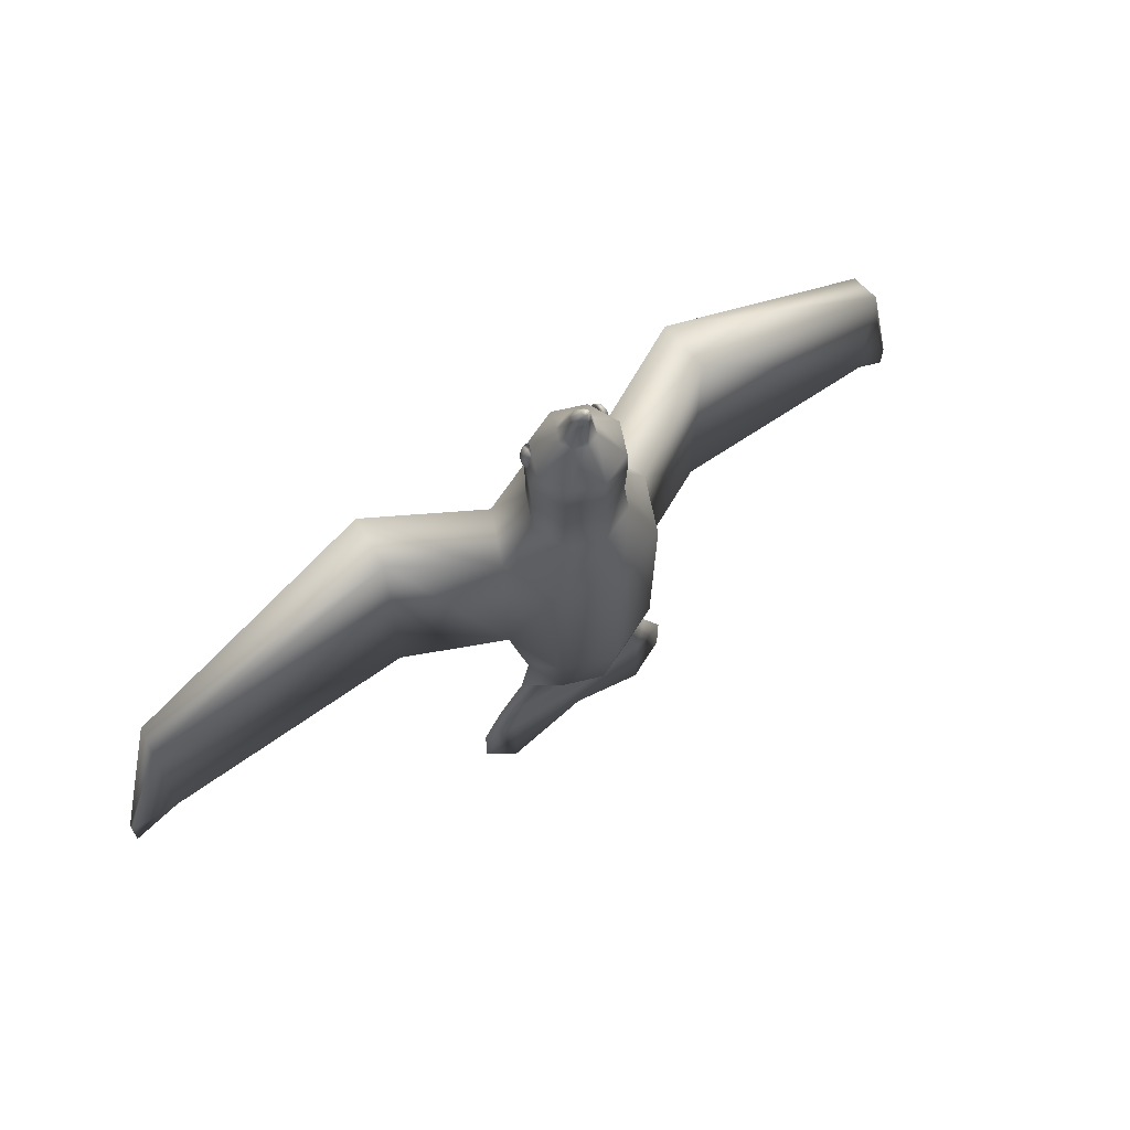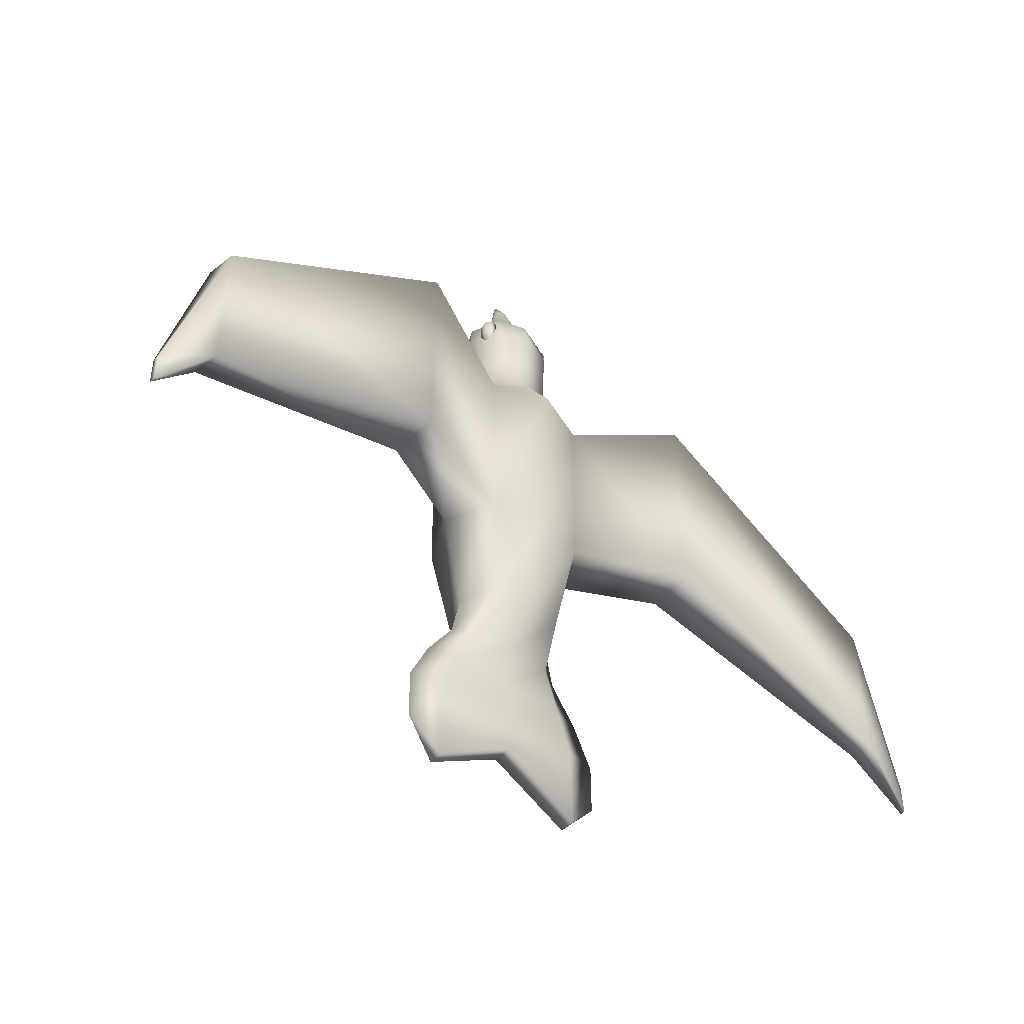
<metadata>
{"format":"obj","ext":"obj","renderer":"f3d","projection":"perspective","resolution":1024,"background":"white","views":[{"elev":66.9,"azim":-34.9,"up":"+Z"},{"elev":-46.9,"azim":140.8,"up":"+Z"}]}
</metadata>
<code>
o Cylindre
v 0 0.2885 -0.2382
v 0 0.0253 0.2761
v -0.01363 0.01226 0.2761
v -0.009638 0.003034 0.2761
v 0 -0.000786 0.2761
v -0.0302 0.0733 0.1764
v 0.009638 0.003034 0.2761
v 0.01363 0.01226 0.2761
v 0.009638 0.02148 0.2761
v -0.05818 0.1256 0.02261
v 0 0.1486 0.02261
v -0.08228 0.06992 0.02261
v -0.05818 0.01426 0.02261
v 0 -0.008797 0.02261
v 0.05818 0.01426 0.02261
v 0.08228 0.06992 0.02261
v 0.05818 0.1256 0.02261
v -0.1542 0.2096 -0.6072
v 0 0.2707 -0.6072
v -0.218 0.06207 -0.6072
v -0.1542 -0.08544 -0.6072
v 0 -0.1465 -0.6072
v 0.1542 -0.08544 -0.6072
v 0.218 0.06207 -0.6072
v 0.1542 0.2096 -0.6072
v -0.2553 0.3251 -0.843
v 0 0.4263 -0.843
v -0.2553 -0.1634 -0.843
v 0 -0.2646 -0.843
v 0.2553 -0.1634 -0.843
v 0.361 0.08082 -0.843
v 0.2553 0.3251 -0.843
v -0.2482 0.3183 -1.688
v -0 0.4167 -1.688
v -0.2482 -0.1567 -1.688
v -0 -0.255 -1.688
v 0.2482 -0.1567 -1.688
v 0.351 0.08082 -1.688
v -0.1798 0.2528 -2.155
v -0 0.3241 -2.155
v -0.2542 0.08082 -2.155
v -0.1798 -0.09118 -2.155
v -0 -0.1624 -2.155
v 0.1798 -0.09118 -2.155
v 0.2542 0.08082 -2.155
v 0.1798 0.2528 -2.155
v -0.2091 0.1339 -2.361
v -0 0.1559 -2.361
v -0.2957 0.08082 -2.361
v -0.2091 0.02777 -2.361
v -0 0.005798 -2.361
v 0.2091 0.02777 -2.361
v 0.2957 0.08082 -2.361
v 0.2091 0.1339 -2.361
v -0.3008 0.1141 -2.556
v -0 0.1279 -2.556
v -0.4254 0.08082 -2.556
v -0.3008 0.04752 -2.556
v -0 0.03372 -2.556
v 0.3008 0.04752 -2.556
v 0.4254 0.08082 -2.556
v 0.3008 0.1141 -2.556
v -0.3639 0.1141 -2.751
v -0 0.1279 -2.751
v -0.5146 0.08082 -2.751
v -0.3639 0.04752 -2.751
v -0 0.03372 -2.751
v 0.3639 0.04752 -2.751
v 0.5146 0.08082 -2.751
v 0.3639 0.1141 -2.751
v -0.3639 0.1141 -3.157
v -0 0.1279 -2.938
v -0.5146 0.08082 -2.99
v -0.3639 0.04752 -3.157
v -0 0.03372 -2.938
v 0.3639 0.04752 -3.157
v 0.5146 0.08082 -2.99
v 0.3639 0.1141 -3.157
v -0.009638 0.02148 0.2761
v 0.0302 0.0733 0.1764
v 0.04271 0.04441 0.1764
v 0.0302 0.01551 0.1764
v 0 0.003544 0.1764
v -0.0302 0.01551 0.1764
v -0.04271 0.04441 0.1764
v 0 0.08527 0.1764
v 0.1469 0.2214 -0.4431
v 0 0.2796 -0.4431
v 0.1469 -0.05975 -0.4431
v 0.2078 0.08082 -0.4431
v -0.1469 -0.05975 -0.4431
v 0 -0.118 -0.4431
v -0.1469 0.2214 -0.4431
v -0.2078 0.08082 -0.4431
v 0.2171 0.08082 -0.2382
v 0 -0.1269 -0.2382
v -0.2171 0.08082 -0.2382
v 0.1535 0.2277 -0.2382
v 0.1535 -0.06604 -0.2382
v -0.1535 -0.06604 -0.2382
v -0.1535 0.2277 -0.2382
v 0 0.2489 -0.1065
v 0.1987 0.05876 -0.1065
v 0 -0.1313 -0.1065
v -0.1987 0.05876 -0.1065
v 0.1405 0.1932 -0.1065
v 0.1405 -0.07566 -0.1065
v -0.1405 -0.07566 -0.1065
v -0.1405 0.1932 -0.1065
v -0.361 0.08082 -0.843
v -0.351 0.08082 -1.688
v 0.2482 0.3183 -1.688
v -0.7984 0.2811 -0.6406
v -0.778 0.5253 -0.6406
v 0.778 0.5253 -0.6406
v 0.7984 0.2811 -0.6406
v -0.7965 0.2811 -1.673
v -0.7766 0.5186 -1.673
v 0.7766 0.5186 -1.673
v 0.7965 0.2811 -1.673
v -1.944 0.4272 -1.435
v -1.924 0.5612 -1.435
v 1.924 0.5612 -1.435
v 1.944 0.4272 -1.435
v -1.942 0.4272 -2.126
v -1.923 0.5575 -2.126
v 1.923 0.5575 -2.126
v 1.942 0.4272 -2.126
v -2.167 0.4926 -2.28
v -2.162 0.5197 -2.28
v 2.162 0.5197 -2.28
v 2.167 0.4926 -2.28
v -2.166 0.4926 -2.42
v -2.162 0.519 -2.42
v 2.162 0.5189 -2.42
v 2.166 0.4926 -2.42
v -0.1641 0.1369 -0.1363
v -0.165 0.1293 -0.1574
v -0.1645 0.1253 -0.1887
v -0.1471 0.1347 -0.1322
v -0.1471 0.1253 -0.1581
v -0.1926 0.1655 -0.1887
v -0.1471 0.1655 -0.1088
v -0.1471 0.122 -0.1887
v 0.1606 0.1125 -0.186
v 0.1606 0.156 -0.1061
v 0.1151 0.156 -0.186
v 0.1606 0.1158 -0.1554
v 0.1606 0.1253 -0.1295
v 0.1432 0.1158 -0.186
v 0.1428 0.1198 -0.1547
v 0.1437 0.1275 -0.1336
v 0.1344 0.1309 -0.1399
v 0.1432 0.156 -0.1122
v 0.1285 0.156 -0.1295
v 0.1606 0.1394 -0.1122
v 0.1428 0.139 -0.1195
v 0.1308 0.1398 -0.1336
v 0.1186 0.1394 -0.186
v 0.1285 0.1253 -0.186
v 0.1186 0.156 -0.1554
v 0.1228 0.139 -0.1547
v 0.1308 0.1275 -0.1563
v 0.1606 0.1593 -0.1061
v 0.1606 0.2028 -0.186
v 0.1151 0.1593 -0.186
v 0.1606 0.176 -0.1122
v 0.1606 0.1901 -0.1295
v 0.1432 0.1593 -0.1122
v 0.1428 0.1764 -0.1195
v 0.1437 0.1879 -0.1336
v 0.1344 0.1844 -0.1399
v 0.1432 0.1995 -0.186
v 0.1285 0.1901 -0.186
v 0.1606 0.1995 -0.1554
v 0.1428 0.1955 -0.1547
v 0.1308 0.1879 -0.1563
v 0.1186 0.1593 -0.1554
v 0.1285 0.1593 -0.1295
v 0.1186 0.176 -0.186
v 0.1228 0.1764 -0.1547
v 0.1308 0.1755 -0.1336
v 0.1606 0.1125 -0.1921
v 0.1151 0.156 -0.1921
v 0.1606 0.156 -0.272
v 0.1432 0.1158 -0.1921
v 0.1285 0.1253 -0.1921
v 0.1606 0.1158 -0.2227
v 0.1428 0.1198 -0.2235
v 0.1308 0.1275 -0.2219
v 0.1344 0.1309 -0.2383
v 0.1186 0.156 -0.2227
v 0.1285 0.156 -0.2486
v 0.1186 0.1394 -0.1921
v 0.1228 0.139 -0.2235
v 0.1308 0.1398 -0.2446
v 0.1606 0.1394 -0.266
v 0.1606 0.1253 -0.2486
v 0.1432 0.156 -0.266
v 0.1428 0.139 -0.2586
v 0.1437 0.1275 -0.2446
v 0.1606 0.2028 -0.1921
v 0.1606 0.1593 -0.272
v 0.1151 0.1593 -0.1921
v 0.1606 0.1995 -0.2227
v 0.1606 0.1901 -0.2486
v 0.1432 0.1995 -0.1921
v 0.1428 0.1955 -0.2235
v 0.1437 0.1879 -0.2446
v 0.1344 0.1844 -0.2383
v 0.1432 0.1593 -0.266
v 0.1285 0.1593 -0.2486
v 0.1606 0.176 -0.266
v 0.1428 0.1764 -0.2586
v 0.1308 0.1755 -0.2446
v 0.1186 0.176 -0.1921
v 0.1285 0.1901 -0.1921
v 0.1186 0.1593 -0.2227
v 0.1228 0.1764 -0.2235
v 0.1308 0.1879 -0.2219
v 0.16 0.1125 -0.186
v 0.2054 0.156 -0.186
v 0.16 0.156 -0.1061
v 0.1774 0.1158 -0.186
v 0.1921 0.1253 -0.186
v 0.16 0.1158 -0.1554
v 0.1778 0.1198 -0.1547
v 0.1898 0.1275 -0.1563
v 0.1862 0.1309 -0.1399
v 0.202 0.156 -0.1554
v 0.1921 0.156 -0.1295
v 0.202 0.1394 -0.186
v 0.1978 0.139 -0.1547
v 0.1898 0.1398 -0.1336
v 0.16 0.1394 -0.1122
v 0.16 0.1253 -0.1295
v 0.1774 0.156 -0.1122
v 0.1778 0.139 -0.1195
v 0.1769 0.1275 -0.1336
v 0.16 0.2028 -0.186
v 0.16 0.1593 -0.1061
v 0.2054 0.1593 -0.186
v 0.16 0.1995 -0.1554
v 0.16 0.1901 -0.1295
v 0.1774 0.1995 -0.186
v 0.1778 0.1955 -0.1547
v 0.1769 0.1879 -0.1336
v 0.1862 0.1844 -0.1399
v 0.1774 0.1593 -0.1122
v 0.1921 0.1593 -0.1295
v 0.16 0.176 -0.1122
v 0.1778 0.1764 -0.1195
v 0.1898 0.1755 -0.1336
v 0.202 0.176 -0.186
v 0.1921 0.1901 -0.186
v 0.202 0.1593 -0.1554
v 0.1978 0.1764 -0.1547
v 0.1898 0.1879 -0.1563
v 0.16 0.1125 -0.1921
v 0.16 0.156 -0.272
v 0.2054 0.156 -0.1921
v 0.16 0.1158 -0.2227
v 0.16 0.1253 -0.2486
v 0.1774 0.1158 -0.1921
v 0.1778 0.1198 -0.2235
v 0.1769 0.1275 -0.2446
v 0.1862 0.1309 -0.2383
v 0.1774 0.156 -0.266
v 0.1921 0.156 -0.2486
v 0.16 0.1394 -0.266
v 0.1778 0.139 -0.2586
v 0.1898 0.1398 -0.2446
v 0.202 0.1394 -0.1921
v 0.1921 0.1253 -0.1921
v 0.202 0.156 -0.2227
v 0.1978 0.139 -0.2235
v 0.1898 0.1275 -0.2219
v 0.16 0.2028 -0.1921
v 0.2054 0.1593 -0.1921
v 0.16 0.1593 -0.272
v 0.1774 0.1995 -0.1921
v 0.1921 0.1901 -0.1921
v 0.16 0.1995 -0.2227
v 0.1778 0.1955 -0.2235
v 0.1898 0.1879 -0.2219
v 0.1862 0.1844 -0.2383
v 0.202 0.1593 -0.2227
v 0.1921 0.1593 -0.2486
v 0.202 0.176 -0.1921
v 0.1978 0.1764 -0.2235
v 0.1898 0.1755 -0.2446
v 0.16 0.176 -0.266
v 0.16 0.1901 -0.2486
v 0.1774 0.1593 -0.266
v 0.1778 0.1764 -0.2586
v 0.1769 0.1879 -0.2446
v -0.1734 0.1404 -0.1426
v -0.1645 0.1655 -0.1149
v -0.1793 0.1655 -0.1322
v -0.1471 0.1488 -0.1149
v -0.165 0.1484 -0.1222
v -0.177 0.1493 -0.1363
v -0.1891 0.1488 -0.1887
v -0.1793 0.1347 -0.1887
v -0.1891 0.1655 -0.1581
v -0.1849 0.1484 -0.1574
v -0.177 0.1369 -0.159
v -0.1471 0.1688 -0.1088
v -0.1471 0.2123 -0.1887
v -0.1926 0.1688 -0.1887
v -0.1471 0.1854 -0.1149
v -0.1471 0.1995 -0.1322
v -0.1645 0.1688 -0.1149
v -0.165 0.1859 -0.1222
v -0.1641 0.1973 -0.1363
v -0.1734 0.1939 -0.1426
v -0.1645 0.209 -0.1887
v -0.1793 0.1995 -0.1887
v -0.1471 0.209 -0.1581
v -0.165 0.205 -0.1574
v -0.177 0.1973 -0.159
v -0.1891 0.1688 -0.1581
v -0.1793 0.1688 -0.1322
v -0.1891 0.1854 -0.1887
v -0.1849 0.1859 -0.1574
v -0.177 0.185 -0.1363
v -0.1471 0.122 -0.1948
v -0.1926 0.1655 -0.1948
v -0.1471 0.1655 -0.2748
v -0.1645 0.1253 -0.1948
v -0.1793 0.1347 -0.1948
v -0.1471 0.1253 -0.2254
v -0.165 0.1293 -0.2262
v -0.177 0.1369 -0.2246
v -0.1734 0.1404 -0.241
v -0.1891 0.1655 -0.2254
v -0.1793 0.1655 -0.2514
v -0.1891 0.1488 -0.1948
v -0.1849 0.1484 -0.2262
v -0.177 0.1493 -0.2473
v -0.1471 0.1488 -0.2687
v -0.1471 0.1347 -0.2514
v -0.1645 0.1655 -0.2687
v -0.165 0.1484 -0.2613
v -0.1641 0.1369 -0.2473
v -0.1471 0.2123 -0.1948
v -0.1471 0.1688 -0.2748
v -0.1926 0.1688 -0.1948
v -0.1471 0.209 -0.2254
v -0.1471 0.1995 -0.2514
v -0.1645 0.209 -0.1948
v -0.165 0.205 -0.2262
v -0.1641 0.1973 -0.2473
v -0.1734 0.1939 -0.241
v -0.1645 0.1688 -0.2687
v -0.1793 0.1688 -0.2514
v -0.1471 0.1854 -0.2687
v -0.165 0.1859 -0.2613
v -0.177 0.185 -0.2473
v -0.1891 0.1854 -0.1948
v -0.1793 0.1995 -0.1948
v -0.1891 0.1688 -0.2254
v -0.1849 0.1859 -0.2262
v -0.177 0.1973 -0.2246
v -0.1477 0.122 -0.1887
v -0.1023 0.1655 -0.1887
v -0.1477 0.1655 -0.1088
v -0.1303 0.1253 -0.1887
v -0.1156 0.1347 -0.1887
v -0.1477 0.1253 -0.1581
v -0.1299 0.1293 -0.1574
v -0.1179 0.1369 -0.159
v -0.1215 0.1404 -0.1426
v -0.1058 0.1655 -0.1581
v -0.1156 0.1655 -0.1322
v -0.1058 0.1488 -0.1887
v -0.1099 0.1484 -0.1574
v -0.1179 0.1493 -0.1363
v -0.1477 0.1488 -0.1149
v -0.1477 0.1347 -0.1322
v -0.1303 0.1655 -0.1149
v -0.1299 0.1484 -0.1222
v -0.1308 0.1369 -0.1363
v -0.1477 0.2123 -0.1887
v -0.1477 0.1688 -0.1088
v -0.1023 0.1688 -0.1887
v -0.1477 0.209 -0.1581
v -0.1477 0.1995 -0.1322
v -0.1303 0.209 -0.1887
v -0.1299 0.205 -0.1574
v -0.1308 0.1973 -0.1363
v -0.1215 0.1939 -0.1426
v -0.1303 0.1688 -0.1149
v -0.1156 0.1688 -0.1322
v -0.1477 0.1854 -0.1149
v -0.1299 0.1859 -0.1222
v -0.1179 0.185 -0.1363
v -0.1058 0.1854 -0.1887
v -0.1156 0.1995 -0.1887
v -0.1058 0.1688 -0.1581
v -0.1099 0.1859 -0.1574
v -0.1179 0.1973 -0.159
v -0.1477 0.122 -0.1948
v -0.1477 0.1655 -0.2748
v -0.1023 0.1655 -0.1948
v -0.1477 0.1253 -0.2254
v -0.1477 0.1347 -0.2514
v -0.1303 0.1253 -0.1948
v -0.1299 0.1293 -0.2262
v -0.1308 0.1369 -0.2473
v -0.1215 0.1404 -0.241
v -0.1303 0.1655 -0.2687
v -0.1156 0.1655 -0.2514
v -0.1477 0.1488 -0.2687
v -0.1299 0.1484 -0.2613
v -0.1179 0.1493 -0.2473
v -0.1058 0.1488 -0.1948
v -0.1156 0.1347 -0.1948
v -0.1058 0.1655 -0.2254
v -0.1099 0.1484 -0.2262
v -0.1179 0.1369 -0.2246
v -0.1477 0.2123 -0.1948
v -0.1023 0.1688 -0.1948
v -0.1477 0.1688 -0.2748
v -0.1303 0.209 -0.1948
v -0.1156 0.1995 -0.1948
v -0.1477 0.209 -0.2254
v -0.1299 0.205 -0.2262
v -0.1179 0.1973 -0.2246
v -0.1215 0.1939 -0.241
v -0.1058 0.1688 -0.2254
v -0.1156 0.1688 -0.2514
v -0.1058 0.1854 -0.1948
v -0.1099 0.1859 -0.2262
v -0.1179 0.185 -0.2473
v -0.1477 0.1854 -0.2687
v -0.1477 0.1995 -0.2514
v -0.1303 0.1688 -0.2687
v -0.1299 0.1859 -0.2613
v -0.1308 0.1973 -0.2473
f 11 10 6 86
f 88 87 25 19
f 12 13 84 85
f 16 17 80 81
f 14 15 82 83
f 6 85 3 79
f 23 22 29 30
f 90 89 23 24
f 92 91 21 22
f 94 93 18 20
f 87 90 24 25
f 89 92 22 23
f 91 94 20 21
f 93 88 19 18
f 21 20 110 28
f 18 19 27 26
f 19 25 32 27
f 24 23 30 31
f 22 21 28 29
f 20 18 26 110
f 25 24 31 32
f 38 37 44 45
f 30 29 36 37
f 28 110 111 35
f 26 27 34 33
f 27 32 112 34
f 31 30 37 38
f 29 28 35 36
f 46 45 53 54
f 36 35 42 43
f 111 33 39 41
f 112 38 45 46
f 37 36 43 44
f 35 111 41 42
f 33 34 40 39
f 34 112 46 40
f 44 43 51 52
f 42 41 49 50
f 39 40 48 47
f 40 46 54 48
f 45 44 52 53
f 43 42 50 51
f 41 39 47 49
f 51 50 58 59
f 62 61 69 70
f 49 47 55 57
f 54 53 61 62
f 52 51 59 60
f 50 49 57 58
f 47 48 56 55
f 48 54 62 56
f 53 52 60 61
f 67 66 74 75
f 60 59 67 68
f 58 57 65 66
f 55 56 64 63
f 56 62 70 64
f 61 60 68 69
f 59 58 66 67
f 57 55 63 65
f 76 78 77
f 65 63 71 73
f 70 69 77 78
f 68 67 75 76
f 66 65 73 74
f 63 64 72 71
f 64 70 78 72
f 69 68 76 77
f 72 78 76 75
f 71 72 75 74
f 73 71 74
f 101 1 88 93
f 100 97 94 91
f 99 96 92 89
f 98 95 90 87
f 97 101 93 94
f 96 100 91 92
f 95 99 89 90
f 1 98 87 88
f 102 106 98 1
f 103 107 99 95
f 104 108 100 96
f 105 109 101 97
f 106 103 95 98
f 107 104 96 99
f 108 105 97 100
f 109 102 1 101
f 10 11 102 109
f 13 12 105 108
f 15 14 104 107
f 17 16 103 106
f 12 10 109 105
f 14 13 108 104
f 16 15 107 103
f 11 17 106 102
f 17 11 86 80
f 15 16 81 82
f 13 14 83 84
f 10 12 85 6
f 79 3 4 5 7 8 9 2
f 82 81 8 7
f 83 82 7 5
f 85 84 4 3
f 86 6 79 2
f 80 86 2 9
f 84 83 5 4
f 81 80 9 8
f 32 31 116 115
f 38 112 119 120
f 119 115 123 127
f 114 118 126 122
f 111 110 113 117
f 31 38 120 116
f 33 111 117 118
f 110 26 114 113
f 26 33 118 114
f 112 32 115 119
f 126 125 133 134
f 124 128 136 132
f 120 119 127 128
f 115 116 124 123
f 117 113 121 125
f 116 120 128 124
f 118 117 125 126
f 113 114 122 121
f 132 136 135 131
f 130 134 133 129
f 121 122 130 129
f 122 126 134 130
f 127 123 131 135
f 128 127 135 136
f 123 124 132 131
f 125 121 129 133
f 223 241 164 146
f 261 279 242 222
f 367 385 308 143
f 278 202 165 240
f 147 166 204 184
f 185 203 280 260
f 145 148 151 150
f 148 149 152 151
f 150 151 163 160
f 151 152 153 163
f 146 154 157 156
f 154 155 158 157
f 156 157 152 149
f 157 158 153 152
f 147 159 162 161
f 159 160 163 162
f 161 162 158 155
f 162 163 153 158
f 164 167 170 169
f 167 168 171 170
f 169 170 182 179
f 170 171 172 182
f 165 173 176 175
f 173 174 177 176
f 175 176 171 168
f 176 177 172 171
f 166 178 181 180
f 178 179 182 181
f 180 181 177 174
f 181 182 172 177
f 183 186 189 188
f 186 187 190 189
f 188 189 201 198
f 189 190 191 201
f 184 192 195 194
f 192 193 196 195
f 194 195 190 187
f 195 196 191 190
f 185 197 200 199
f 197 198 201 200
f 199 200 196 193
f 200 201 191 196
f 202 205 208 207
f 205 206 209 208
f 207 208 220 217
f 208 209 210 220
f 203 211 214 213
f 211 212 215 214
f 213 214 209 206
f 214 215 210 209
f 204 216 219 218
f 216 217 220 219
f 218 219 215 212
f 219 220 210 215
f 221 224 227 226
f 224 225 228 227
f 226 227 239 236
f 227 228 229 239
f 222 230 233 232
f 230 231 234 233
f 232 233 228 225
f 233 234 229 228
f 223 235 238 237
f 235 236 239 238
f 237 238 234 231
f 238 239 229 234
f 240 243 246 245
f 243 244 247 246
f 245 246 258 255
f 246 247 248 258
f 241 249 252 251
f 249 250 253 252
f 251 252 247 244
f 252 253 248 247
f 242 254 257 256
f 254 255 258 257
f 256 257 253 250
f 257 258 248 253
f 259 262 265 264
f 262 263 266 265
f 264 265 277 274
f 265 266 267 277
f 260 268 271 270
f 268 269 272 271
f 270 271 266 263
f 271 272 267 266
f 261 273 276 275
f 273 274 277 276
f 275 276 272 269
f 276 277 267 272
f 278 281 284 283
f 281 282 285 284
f 283 284 296 293
f 284 285 286 296
f 279 287 290 289
f 287 288 291 290
f 289 290 285 282
f 290 291 286 285
f 280 292 295 294
f 292 293 296 295
f 294 295 291 288
f 295 296 286 291
f 183 145 150 186
f 186 150 160 187
f 187 160 159 194
f 194 159 147 184
f 146 164 169 154
f 154 169 179 155
f 155 179 178 161
f 161 178 166 147
f 165 202 207 173
f 173 207 217 174
f 174 217 216 180
f 180 216 204 166
f 203 185 199 211
f 211 199 193 212
f 212 193 192 218
f 218 192 184 204
f 259 183 188 262
f 262 188 198 263
f 263 198 197 270
f 270 197 185 260
f 202 278 283 205
f 205 283 293 206
f 206 293 292 213
f 213 292 280 203
f 279 261 275 287
f 287 275 269 288
f 288 269 268 294
f 294 268 260 280
f 221 259 264 224
f 224 264 274 225
f 225 274 273 232
f 232 273 261 222
f 278 240 245 281
f 281 245 255 282
f 282 255 254 289
f 289 254 242 279
f 241 223 237 249
f 249 237 231 250
f 250 231 230 256
f 256 230 222 242
f 145 221 226 148
f 148 226 236 149
f 149 236 235 156
f 156 235 223 146
f 240 165 175 243
f 243 175 168 244
f 244 168 167 251
f 251 167 164 241
f 183 259 221 145
f 405 423 386 366
f 422 346 309 384
f 142 310 348 328
f 329 347 424 404
f 144 141 138 139
f 141 140 137 138
f 139 138 307 304
f 138 137 297 307
f 143 298 301 300
f 298 299 302 301
f 300 301 137 140
f 301 302 297 137
f 142 303 306 305
f 303 304 307 306
f 305 306 302 299
f 306 307 297 302
f 308 311 314 313
f 311 312 315 314
f 313 314 326 323
f 314 315 316 326
f 309 317 320 319
f 317 318 321 320
f 319 320 315 312
f 320 321 316 315
f 310 322 325 324
f 322 323 326 325
f 324 325 321 318
f 325 326 316 321
f 327 330 333 332
f 330 331 334 333
f 332 333 345 342
f 333 334 335 345
f 328 336 339 338
f 336 337 340 339
f 338 339 334 331
f 339 340 335 334
f 329 341 344 343
f 341 342 345 344
f 343 344 340 337
f 344 345 335 340
f 346 349 352 351
f 349 350 353 352
f 351 352 364 361
f 352 353 354 364
f 347 355 358 357
f 355 356 359 358
f 357 358 353 350
f 358 359 354 353
f 348 360 363 362
f 360 361 364 363
f 362 363 359 356
f 363 364 354 359
f 365 368 371 370
f 368 369 372 371
f 370 371 383 380
f 371 372 373 383
f 366 374 377 376
f 374 375 378 377
f 376 377 372 369
f 377 378 373 372
f 367 379 382 381
f 379 380 383 382
f 381 382 378 375
f 382 383 373 378
f 384 387 390 389
f 387 388 391 390
f 389 390 402 399
f 390 391 392 402
f 385 393 396 395
f 393 394 397 396
f 395 396 391 388
f 396 397 392 391
f 386 398 401 400
f 398 399 402 401
f 400 401 397 394
f 401 402 392 397
f 403 406 409 408
f 406 407 410 409
f 408 409 421 418
f 409 410 411 421
f 404 412 415 414
f 412 413 416 415
f 414 415 410 407
f 415 416 411 410
f 405 417 420 419
f 417 418 421 420
f 419 420 416 413
f 420 421 411 416
f 422 425 428 427
f 425 426 429 428
f 427 428 440 437
f 428 429 430 440
f 423 431 434 433
f 431 432 435 434
f 433 434 429 426
f 434 435 430 429
f 424 436 439 438
f 436 437 440 439
f 438 439 435 432
f 439 440 430 435
f 327 144 139 330
f 330 139 304 331
f 331 304 303 338
f 338 303 142 328
f 143 308 313 298
f 298 313 323 299
f 299 323 322 305
f 305 322 310 142
f 309 346 351 317
f 317 351 361 318
f 318 361 360 324
f 324 360 348 310
f 347 329 343 355
f 355 343 337 356
f 356 337 336 362
f 362 336 328 348
f 403 327 332 406
f 406 332 342 407
f 407 342 341 414
f 414 341 329 404
f 346 422 427 349
f 349 427 437 350
f 350 437 436 357
f 357 436 424 347
f 423 405 419 431
f 431 419 413 432
f 432 413 412 438
f 438 412 404 424
f 365 403 408 368
f 368 408 418 369
f 369 418 417 376
f 376 417 405 366
f 422 384 389 425
f 425 389 399 426
f 426 399 398 433
f 433 398 386 423
f 385 367 381 393
f 393 381 375 394
f 394 375 374 400
f 400 374 366 386
f 144 365 370 141
f 141 370 380 140
f 140 380 379 300
f 300 379 367 143
f 384 309 319 387
f 387 319 312 388
f 388 312 311 395
f 395 311 308 385
f 327 403 365 144

</code>
